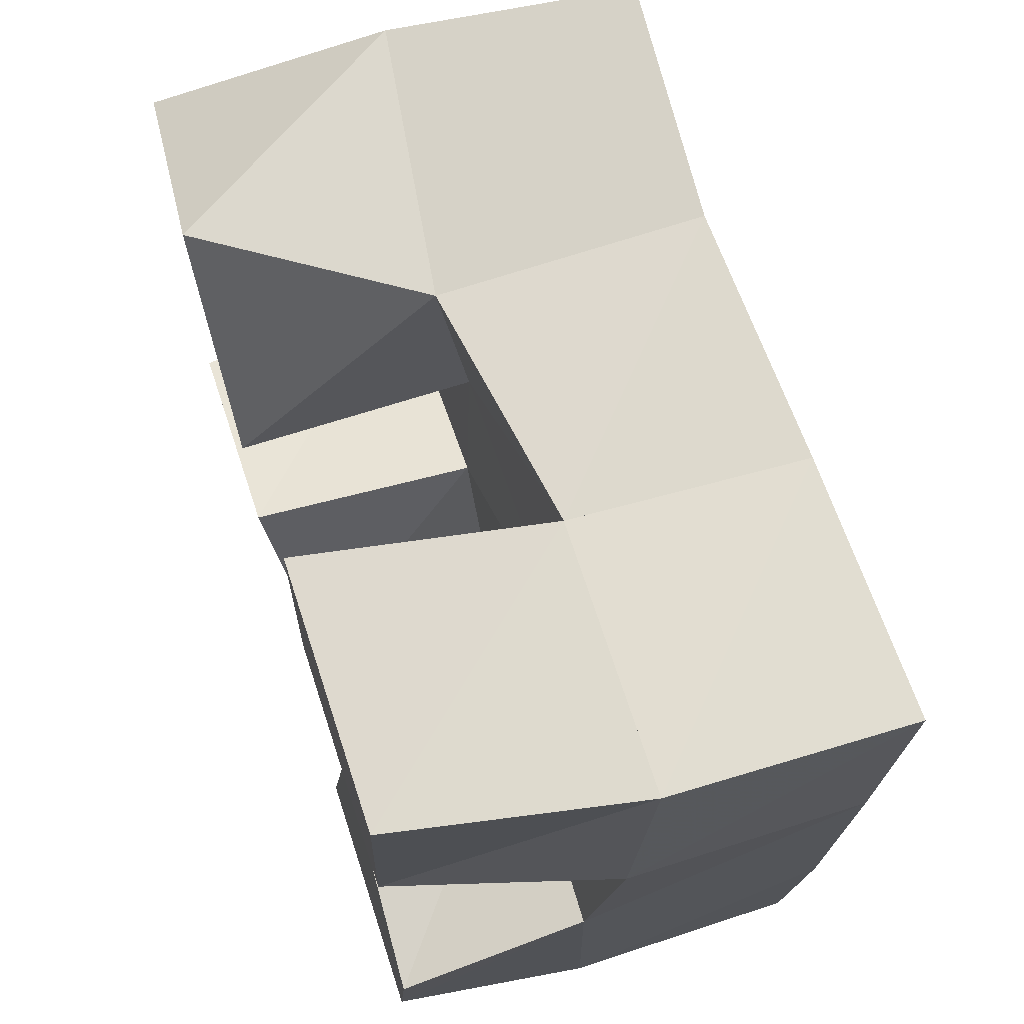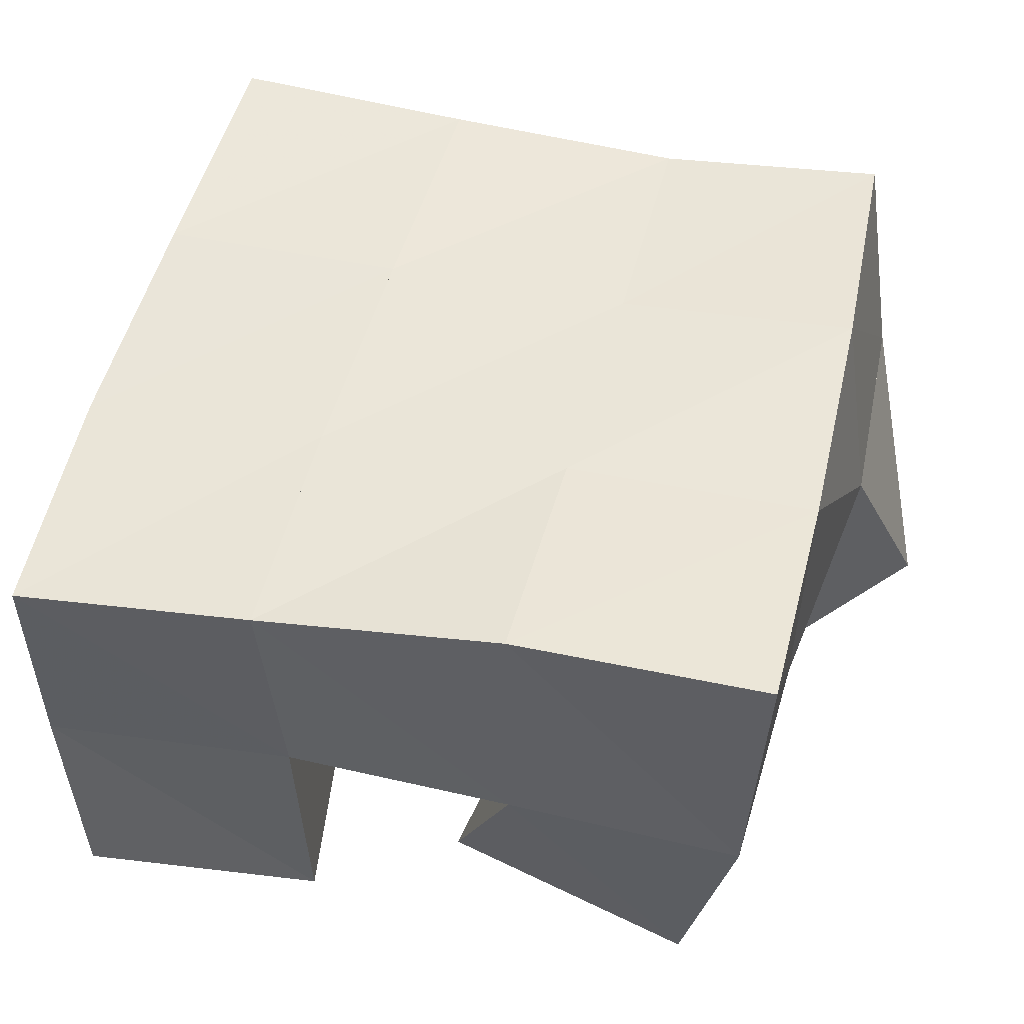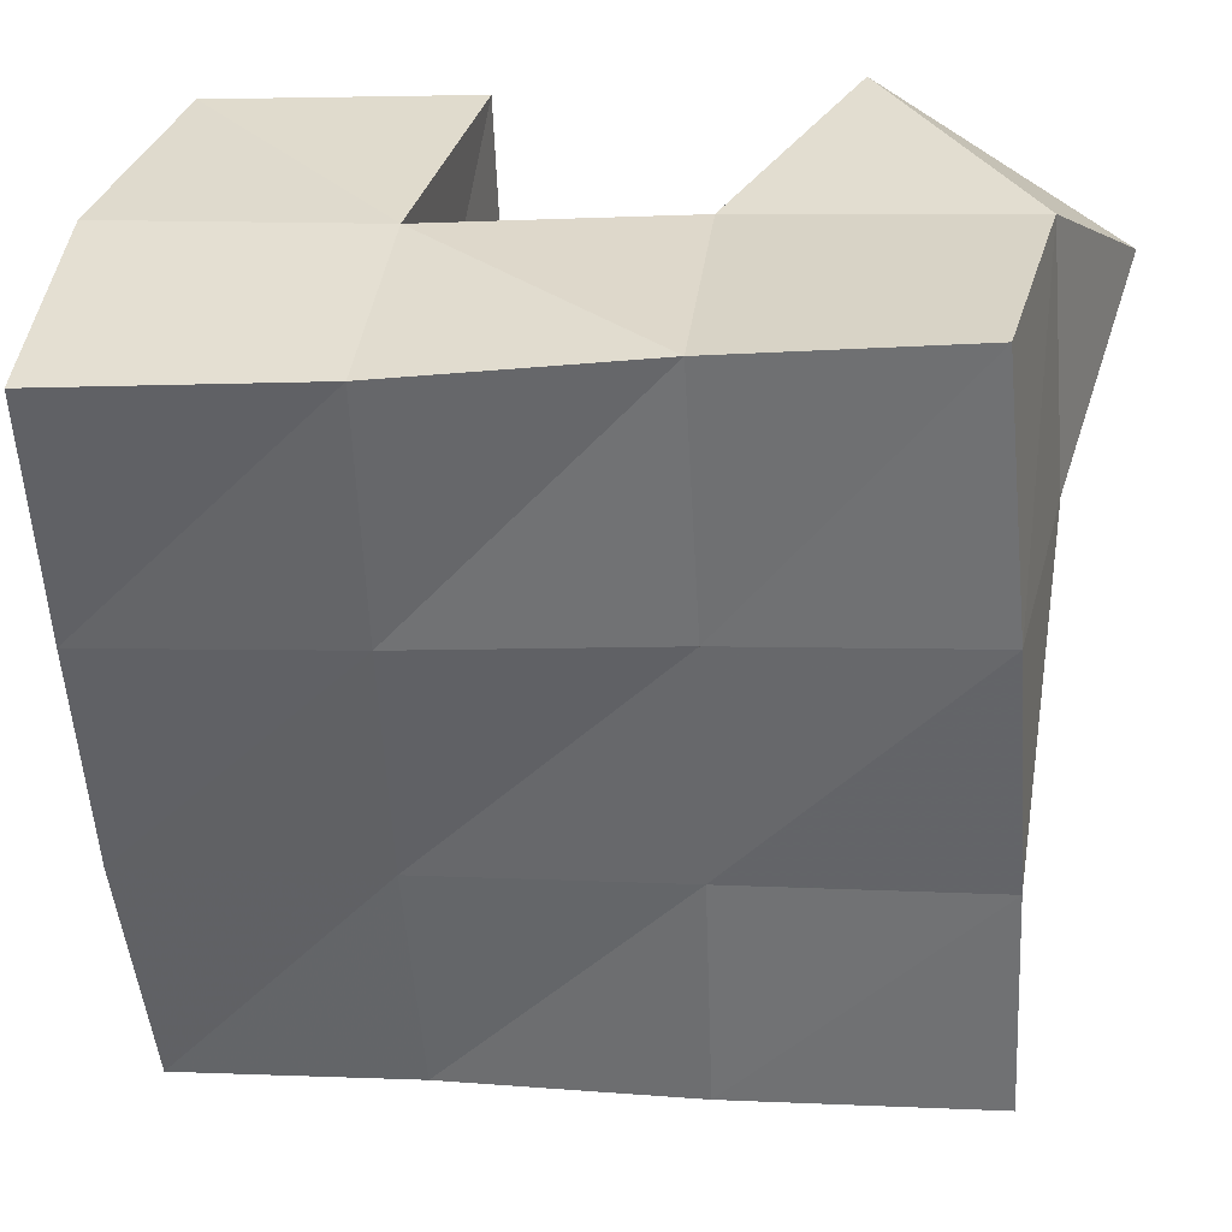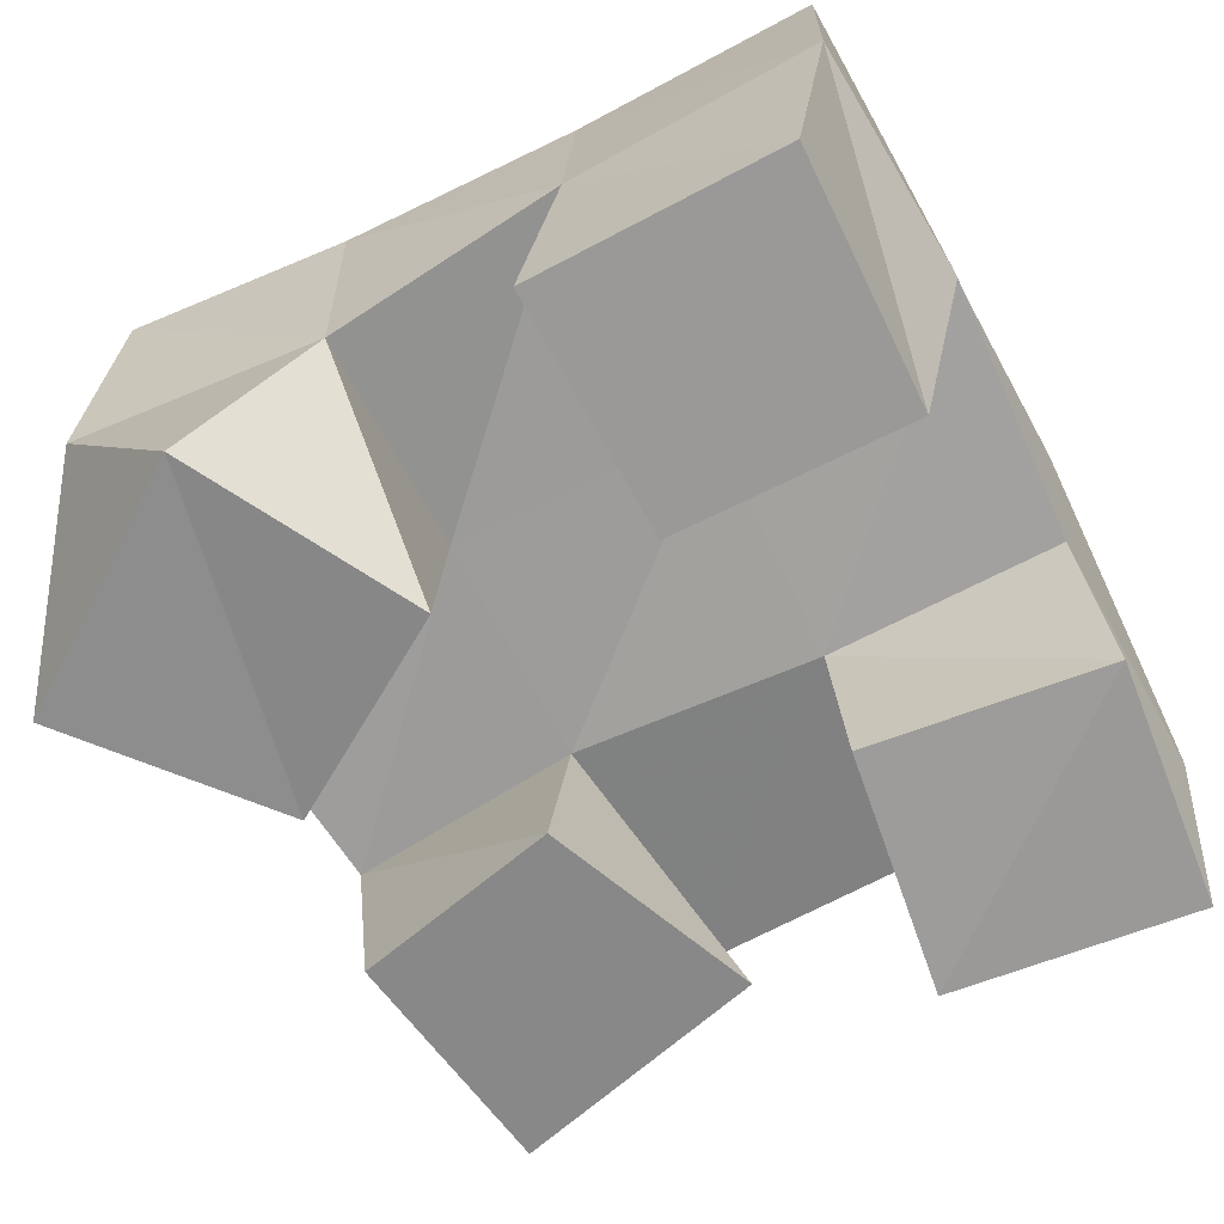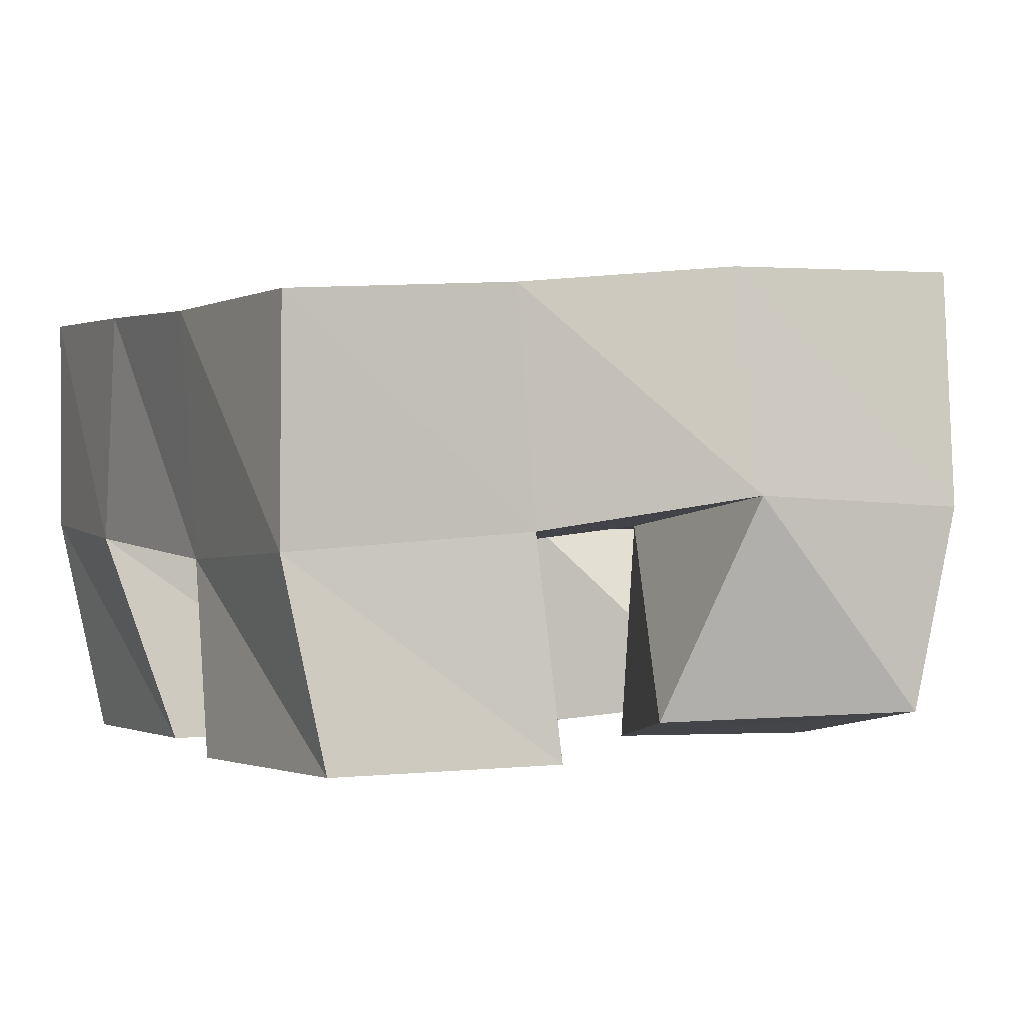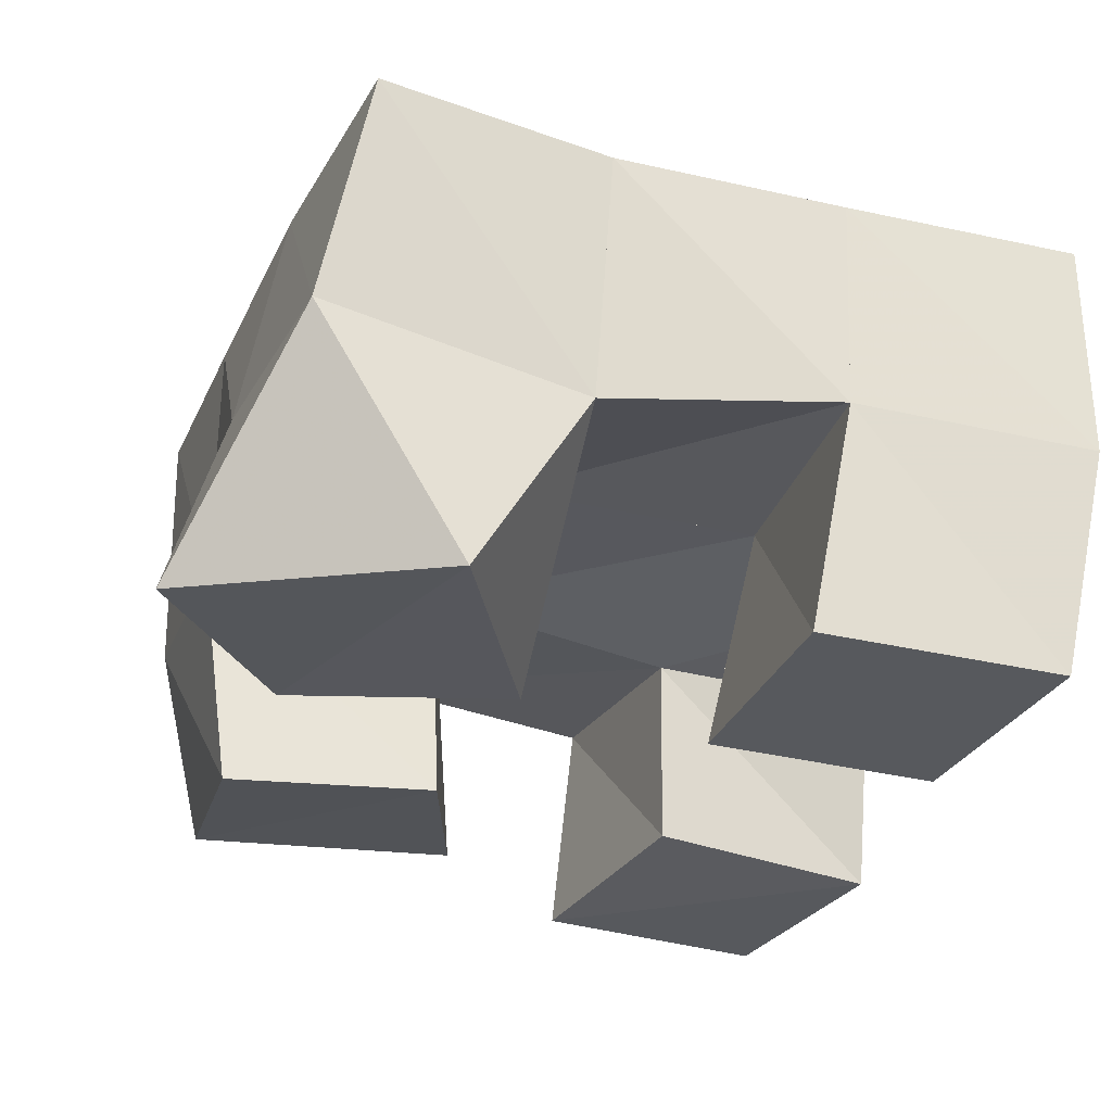
<metadata>
{"format":"obj","ext":"obj","renderer":"f3d","projection":"perspective","resolution":1024,"background":"white","views":[{"elev":67.2,"azim":71.8,"up":"+Z"},{"elev":51.4,"azim":-162.4,"up":"+Y"},{"elev":37.3,"azim":-175.9,"up":"+Z"},{"elev":-68.9,"azim":30.8,"up":"+Y"},{"elev":-1.5,"azim":156.8,"up":"+Y"},{"elev":-29.1,"azim":-16.9,"up":"+Y"}]}
</metadata>
<code>
v 1.81 0.1033 0.8768
v 1.829 0.1476 0.9081
v 1.839 0.1058 0.8362
v 1.824 0.1518 0.8576
v 1.859 0.1 0.9065
v 1.882 0.1405 0.9019
v 1.881 0.1 0.8596
v 1.879 0.1472 0.8552
v 1.93 0.1024 0.7998
v 1.929 0.1405 0.803
v 1.92 0.1 0.751
v 1.924 0.1444 0.7547
v 1.978 0.1001 0.7919
v 1.978 0.1392 0.8005
v 1.97 0.1 0.7419
v 1.977 0.1401 0.7489
v 1.923 0.1 0.9007
v 1.932 0.1484 0.9026
v 1.921 0.1 0.8511
v 1.933 0.1484 0.8504
v 1.974 0.1 0.8979
v 1.984 0.148 0.9009
v 1.97 0.1 0.8472
v 1.984 0.1439 0.853
v 1.835 0.1 0.8077
v 1.828 0.1461 0.8068
v 1.837 0.1078 0.7564
v 1.827 0.1503 0.7567
v 1.877 0.1 0.8144
v 1.877 0.1468 0.8077
v 1.891 0.1062 0.7671
v 1.875 0.1519 0.7533
v 1.838 0.194 0.9132
v 1.832 0.1978 0.8608
v 1.885 0.1913 0.907
v 1.882 0.1945 0.8562
v 1.934 0.1941 0.9022
v 1.933 0.1936 0.8518
v 1.985 0.1955 0.8995
v 1.984 0.1924 0.8485
v 1.828 0.1974 0.8103
v 1.88 0.1954 0.8074
v 1.931 0.1919 0.8029
v 1.982 0.1888 0.7985
v 1.826 0.2003 0.763
v 1.878 0.1985 0.7599
v 1.928 0.1922 0.7545
v 1.977 0.1879 0.7485
f 1 2 4
f 3 1 4
f 2 6 8
f 4 2 8
f 6 5 7
f 8 6 7
f 5 1 3
f 7 5 3
f 8 7 3
f 4 8 3
f 2 1 5
f 6 2 5
f 9 10 12
f 11 9 12
f 10 14 16
f 12 10 16
f 14 13 15
f 16 14 15
f 13 9 11
f 15 13 11
f 16 15 11
f 12 16 11
f 10 9 13
f 14 10 13
f 17 18 20
f 19 17 20
f 18 22 24
f 20 18 24
f 22 21 23
f 24 22 23
f 21 17 19
f 23 21 19
f 24 23 19
f 20 24 19
f 18 17 21
f 22 18 21
f 25 26 28
f 27 25 28
f 26 30 32
f 28 26 32
f 30 29 31
f 32 30 31
f 29 25 27
f 31 29 27
f 32 31 27
f 28 32 27
f 26 25 29
f 30 26 29
f 2 33 34
f 4 2 34
f 33 35 36
f 34 33 36
f 35 6 8
f 36 35 8
f 6 2 4
f 8 6 4
f 36 8 4
f 34 36 4
f 33 2 6
f 35 33 6
f 6 35 36
f 8 6 36
f 35 37 38
f 36 35 38
f 37 18 20
f 38 37 20
f 18 6 8
f 20 18 8
f 38 20 8
f 36 38 8
f 35 6 18
f 37 35 18
f 18 37 38
f 20 18 38
f 37 39 40
f 38 37 40
f 39 22 24
f 40 39 24
f 22 18 20
f 24 22 20
f 40 24 20
f 38 40 20
f 37 18 22
f 39 37 22
f 4 34 41
f 26 4 41
f 34 36 42
f 41 34 42
f 36 8 30
f 42 36 30
f 8 4 26
f 30 8 26
f 42 30 26
f 41 42 26
f 34 4 8
f 36 34 8
f 8 36 42
f 30 8 42
f 36 38 43
f 42 36 43
f 38 20 10
f 43 38 10
f 20 8 30
f 10 20 30
f 43 10 30
f 42 43 30
f 36 8 20
f 38 36 20
f 20 38 43
f 10 20 43
f 38 40 44
f 43 38 44
f 40 24 14
f 44 40 14
f 24 20 10
f 14 24 10
f 44 14 10
f 43 44 10
f 38 20 24
f 40 38 24
f 26 41 45
f 28 26 45
f 41 42 46
f 45 41 46
f 42 30 32
f 46 42 32
f 30 26 28
f 32 30 28
f 46 32 28
f 45 46 28
f 41 26 30
f 42 41 30
f 30 42 46
f 32 30 46
f 42 43 47
f 46 42 47
f 43 10 12
f 47 43 12
f 10 30 32
f 12 10 32
f 47 12 32
f 46 47 32
f 42 30 10
f 43 42 10
f 10 43 47
f 12 10 47
f 43 44 48
f 47 43 48
f 44 14 16
f 48 44 16
f 14 10 12
f 16 14 12
f 48 16 12
f 47 48 12
f 43 10 14
f 44 43 14

</code>
